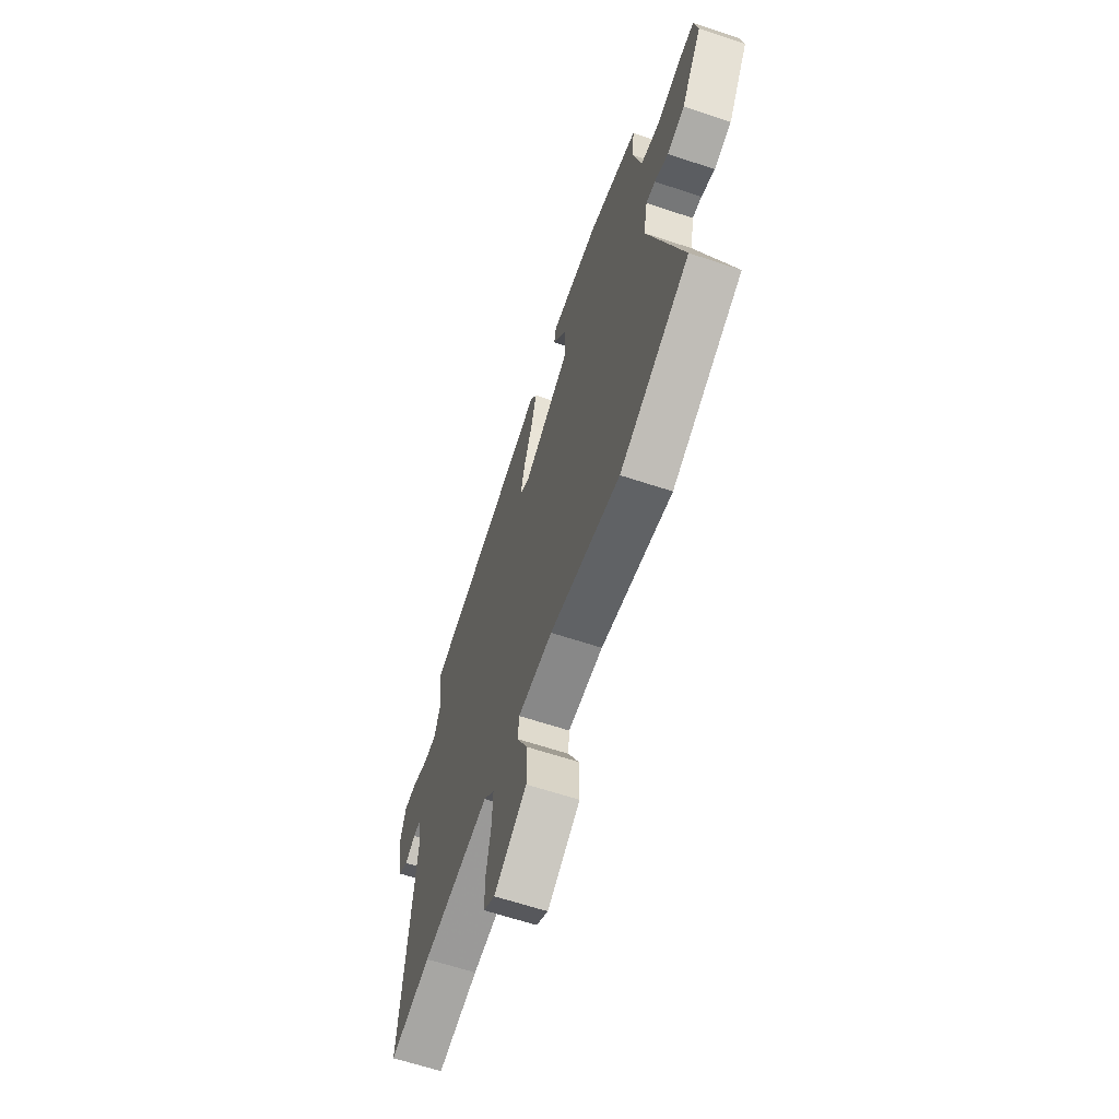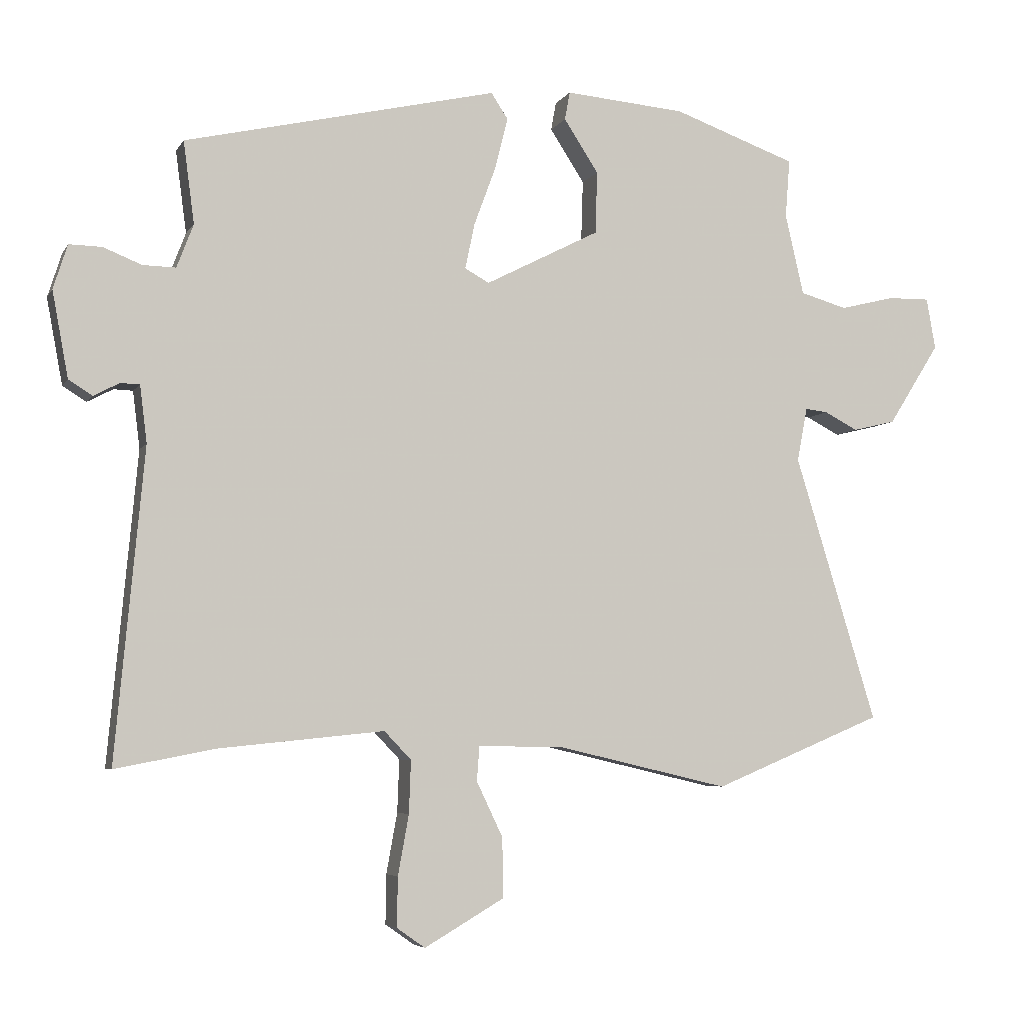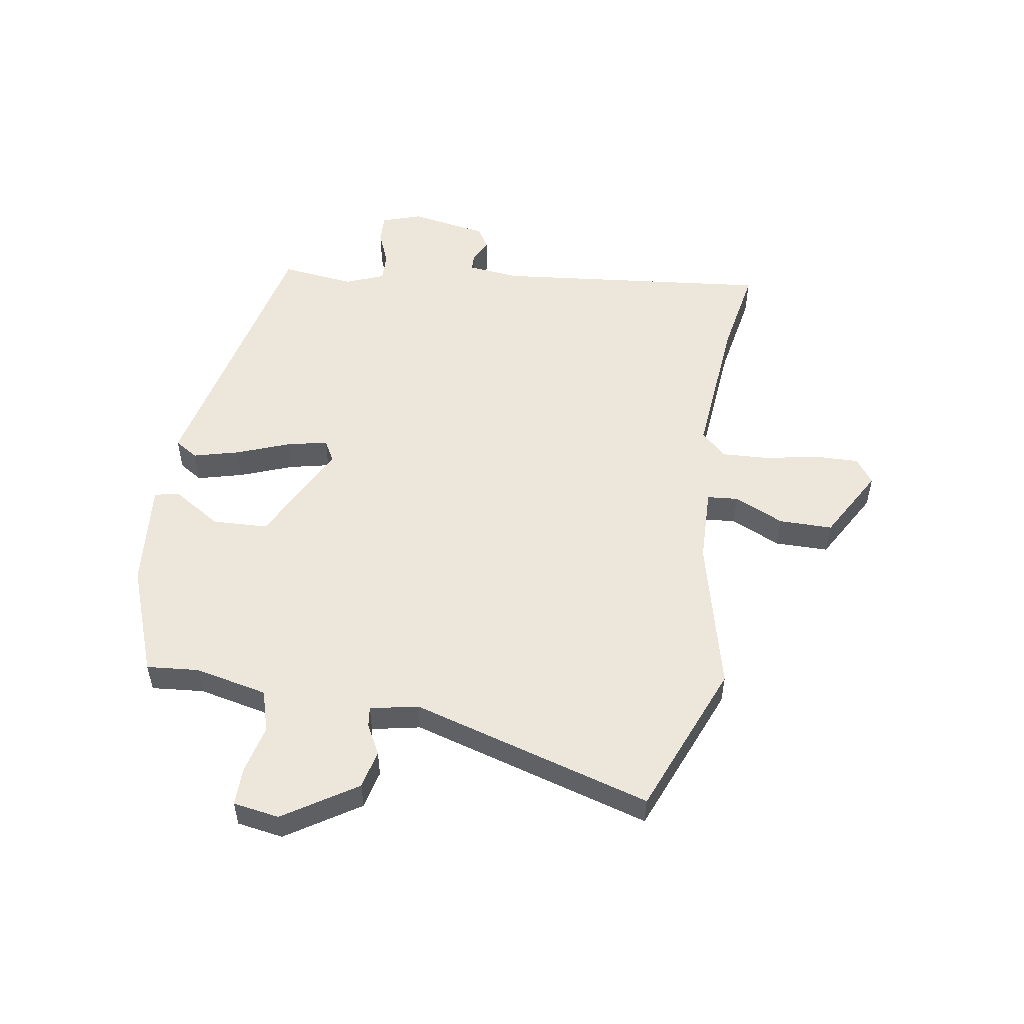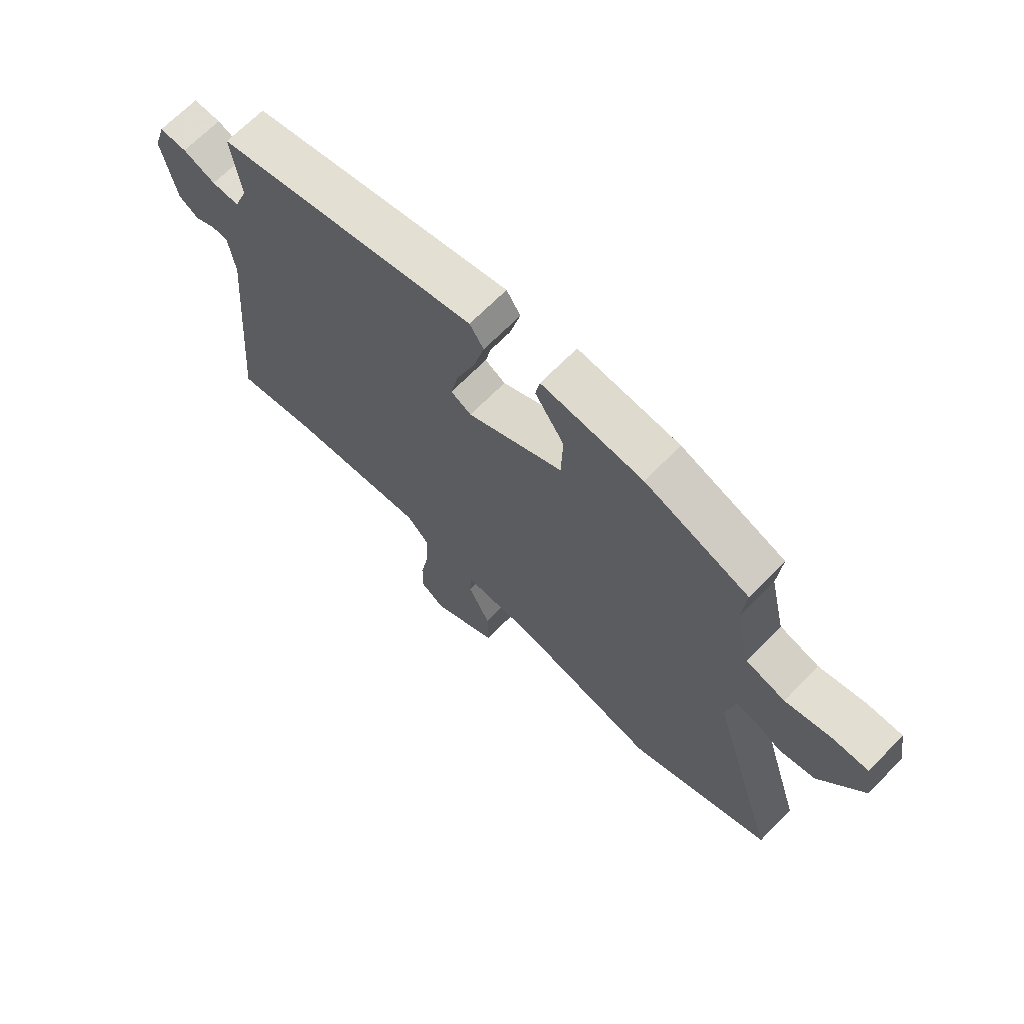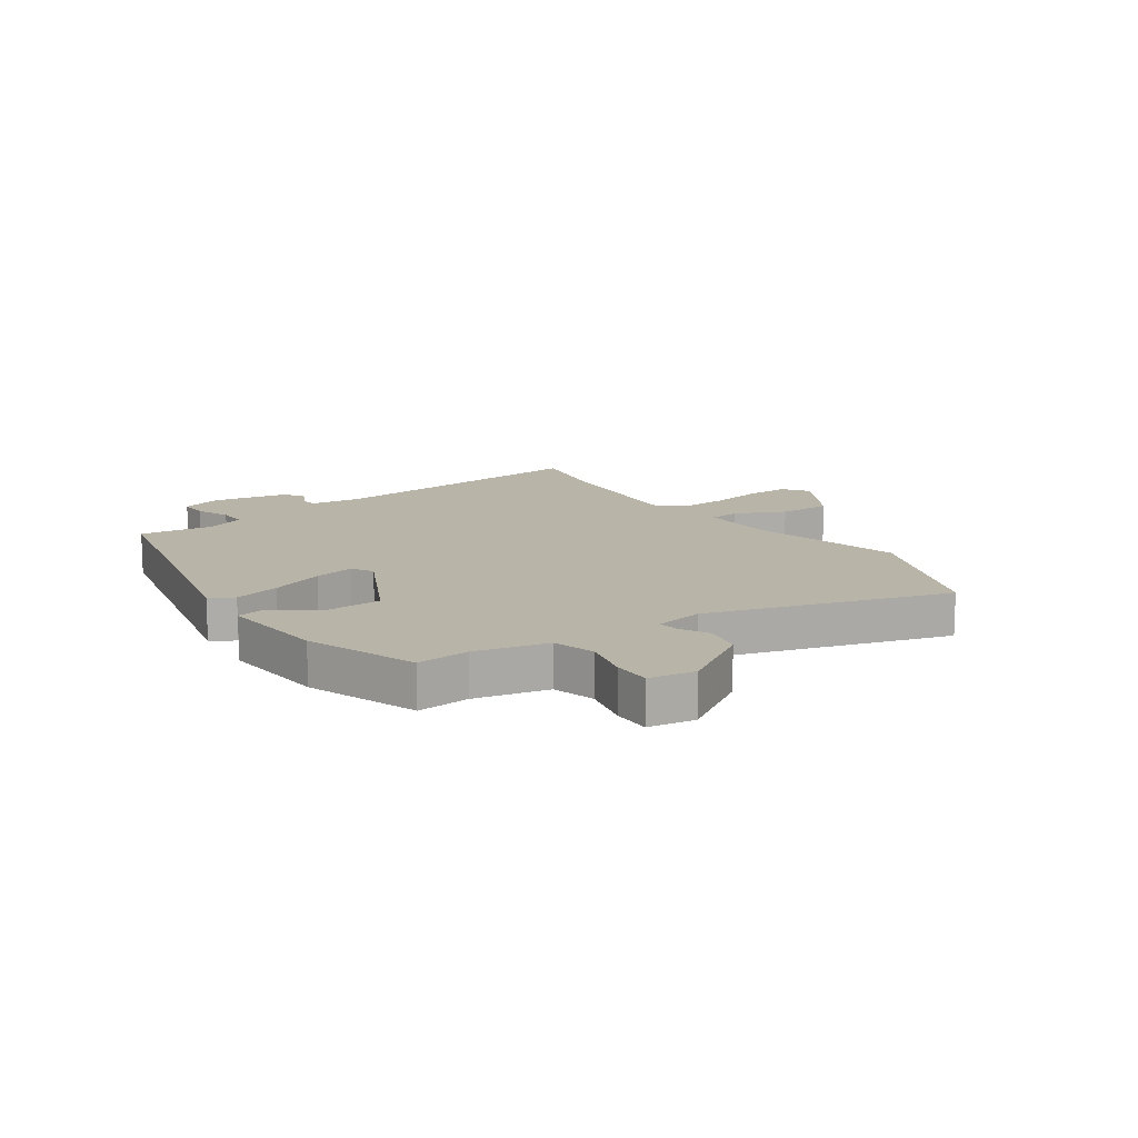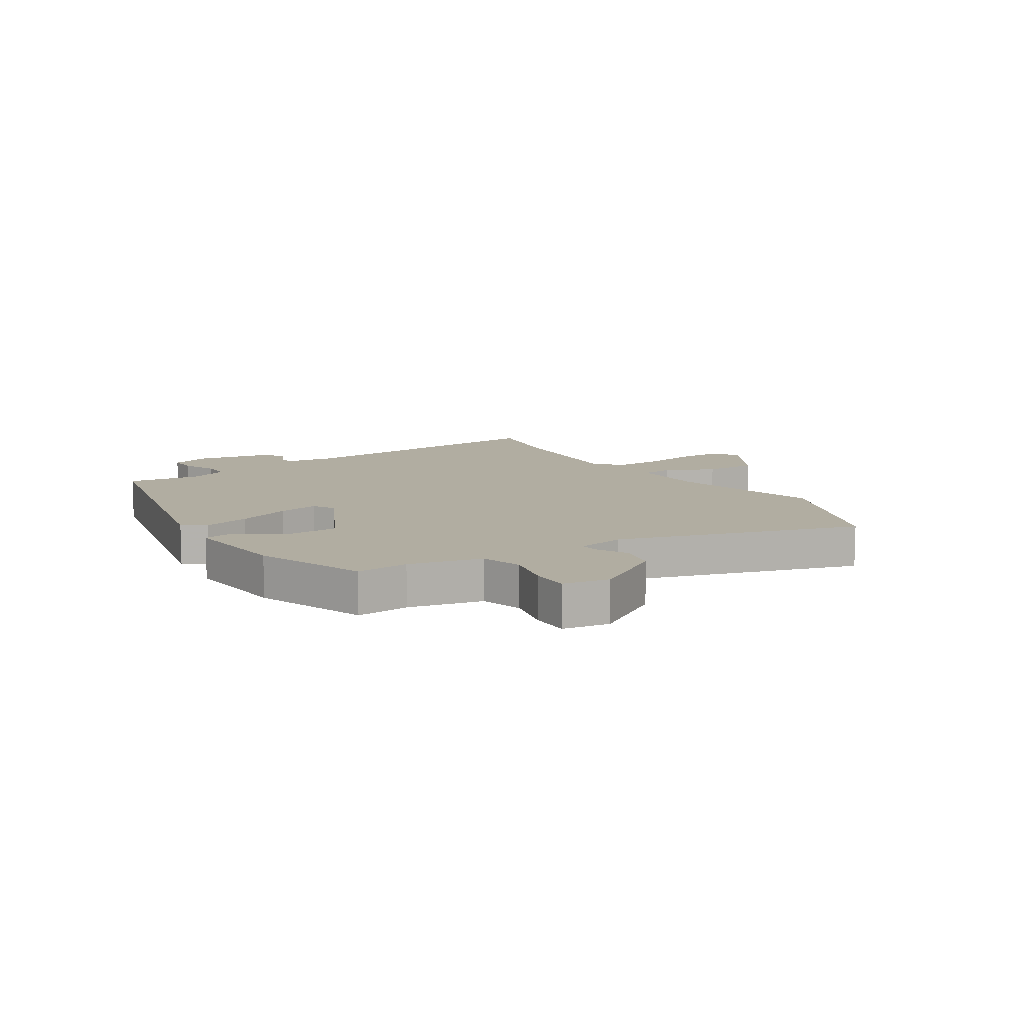
<metadata>
{"format":"obj","ext":"obj","renderer":"f3d","projection":"perspective","resolution":1024,"background":"white","views":[{"elev":-63.5,"azim":71.4,"up":"+Z"},{"elev":-5.1,"azim":-17.4,"up":"+Z"},{"elev":52.6,"azim":98.5,"up":"+Y"},{"elev":68.4,"azim":44.5,"up":"+Z"},{"elev":13.3,"azim":55.0,"up":"+Y"},{"elev":10.3,"azim":57.1,"up":"+Y"}]}
</metadata>
<code>
v 0.513 0.07 0.471
v 0.506 0.07 0.38
v 0.535 0.07 0.254
v 0.608 0.07 0.233
v 0.693 0.07 0.254
v 0.759 0.07 0.255
v 0.773 0.07 0.175
v 0.693 0.07 0.048
v 0.626 0.07 0.032
v 0.574 0.07 0.059
v 0.539 0.07 0.063
v 0.523 0.07 -0.021
v 0.651 0.07 -0.437
v 0.386 0.07 -0.547
v 0.117 0.07 -0.484
v -0.016 0.07 -0.482
v -0.02 0.07 -0.536
v 0.021 0.07 -0.622
v 0.022 0.07 -0.715
v -0.102 0.07 -0.787
v -0.146 0.07 -0.756
v -0.145 0.07 -0.679
v -0.128 0.07 -0.585
v -0.125 0.07 -0.503
v -0.167 0.07 -0.459
v -0.425 0.07 -0.485
v -0.58 0.07 -0.515
v -0.535 0.07 -0.032
v -0.546 0.07 0.057
v -0.576 0.07 0.058
v -0.616 0.07 0.037
v -0.653 0.07 0.06
v -0.678 0.07 0.194
v -0.656 0.07 0.263
v -0.605 0.07 0.262
v -0.545 0.07 0.238
v -0.494 0.07 0.237
v -0.468 0.07 0.305
v -0.485 0.07 0.433
v 0.003 0.07 0.545
v 0.029 0.07 0.505
v 0.009 0.07 0.425
v -0.025 0.07 0.333
v -0.04 0.07 0.262
v -0.002 0.07 0.241
v 0.176 0.07 0.332
v 0.179 0.07 0.429
v 0.125 0.07 0.512
v 0.133 0.07 0.556
v 0.321 0.07 0.54
v 0.513 0 0.471
v 0.506 0 0.38
v 0.535 0 0.254
v 0.608 0 0.233
v 0.693 0 0.254
v 0.759 0 0.255
v 0.773 0 0.175
v 0.693 0 0.048
v 0.626 0 0.032
v 0.574 0 0.059
v 0.539 0 0.063
v 0.523 0 -0.021
v 0.651 0 -0.437
v 0.386 0 -0.547
v 0.117 0 -0.484
v -0.016 0 -0.482
v -0.02 0 -0.536
v 0.021 0 -0.622
v 0.022 0 -0.715
v -0.102 0 -0.787
v -0.146 0 -0.756
v -0.145 0 -0.679
v -0.128 0 -0.585
v -0.125 0 -0.503
v -0.167 0 -0.459
v -0.425 0 -0.485
v -0.58 0 -0.515
v -0.535 0 -0.032
v -0.546 0 0.057
v -0.576 0 0.058
v -0.616 0 0.037
v -0.653 0 0.06
v -0.678 0 0.194
v -0.656 0 0.263
v -0.605 0 0.262
v -0.545 0 0.238
v -0.494 0 0.237
v -0.468 0 0.305
v -0.485 0 0.433
v 0.003 0 0.545
v 0.029 0 0.505
v 0.009 0 0.425
v -0.025 0 0.333
v -0.04 0 0.262
v -0.002 0 0.241
v 0.176 0 0.332
v 0.179 0 0.429
v 0.125 0 0.512
v 0.133 0 0.556
v 0.321 0 0.54
f 47 48 49 50
f 46 47 50 1
f 45 46 1 2
f 40 41 42 43
f 38 39 40 43
f 37 38 43 44
f 33 34 35 36
f 33 36 37
f 30 31 32 33
f 29 30 33 37
f 28 29 37 44
f 26 27 28 44
f 20 21 22 23
f 20 23 24
f 17 18 19 20
f 16 17 20 24
f 12 13 14 15
f 11 12 15 16
f 7 8 9 10
f 7 10 11
f 4 5 6 7
f 3 4 7 11
f 45 2 3 11
f 25 26 44 45
f 24 25 45
f 11 16 24 45
f 100 99 98 97
f 51 100 97 96
f 52 51 96 95
f 93 92 91 90
f 93 90 89 88
f 94 93 88 87
f 86 85 84 83
f 87 86 83
f 83 82 81 80
f 87 83 80 79
f 94 87 79 78
f 94 78 77 76
f 73 72 71 70
f 74 73 70
f 70 69 68 67
f 74 70 67 66
f 65 64 63 62
f 66 65 62 61
f 60 59 58 57
f 61 60 57
f 57 56 55 54
f 61 57 54 53
f 61 53 52 95
f 95 94 76 75
f 95 75 74
f 95 74 66 61
f 1 51 52 2
f 2 52 53 3
f 3 53 54 4
f 4 54 55 5
f 5 55 56 6
f 6 56 57 7
f 7 57 58 8
f 8 58 59 9
f 9 59 60 10
f 10 60 61 11
f 11 61 62 12
f 12 62 63 13
f 13 63 64 14
f 14 64 65 15
f 15 65 66 16
f 16 66 67 17
f 17 67 68 18
f 18 68 69 19
f 19 69 70 20
f 20 70 71 21
f 21 71 72 22
f 22 72 73 23
f 23 73 74 24
f 24 74 75 25
f 25 75 76 26
f 26 76 77 27
f 27 77 78 28
f 28 78 79 29
f 29 79 80 30
f 30 80 81 31
f 31 81 82 32
f 32 82 83 33
f 33 83 84 34
f 34 84 85 35
f 35 85 86 36
f 36 86 87 37
f 37 87 88 38
f 38 88 89 39
f 39 89 90 40
f 40 90 91 41
f 41 91 92 42
f 42 92 93 43
f 43 93 94 44
f 44 94 95 45
f 45 95 96 46
f 46 96 97 47
f 47 97 98 48
f 48 98 99 49
f 49 99 100 50
f 50 100 51 1

</code>
